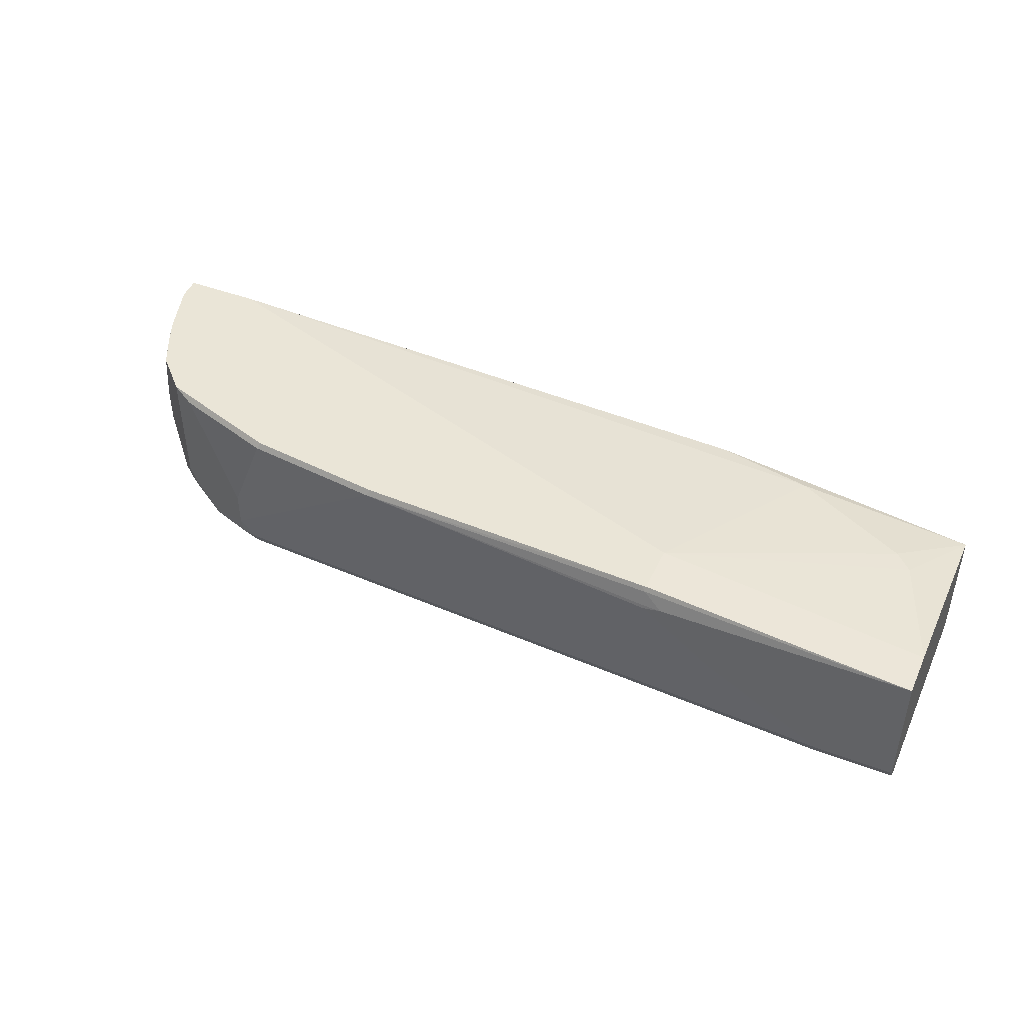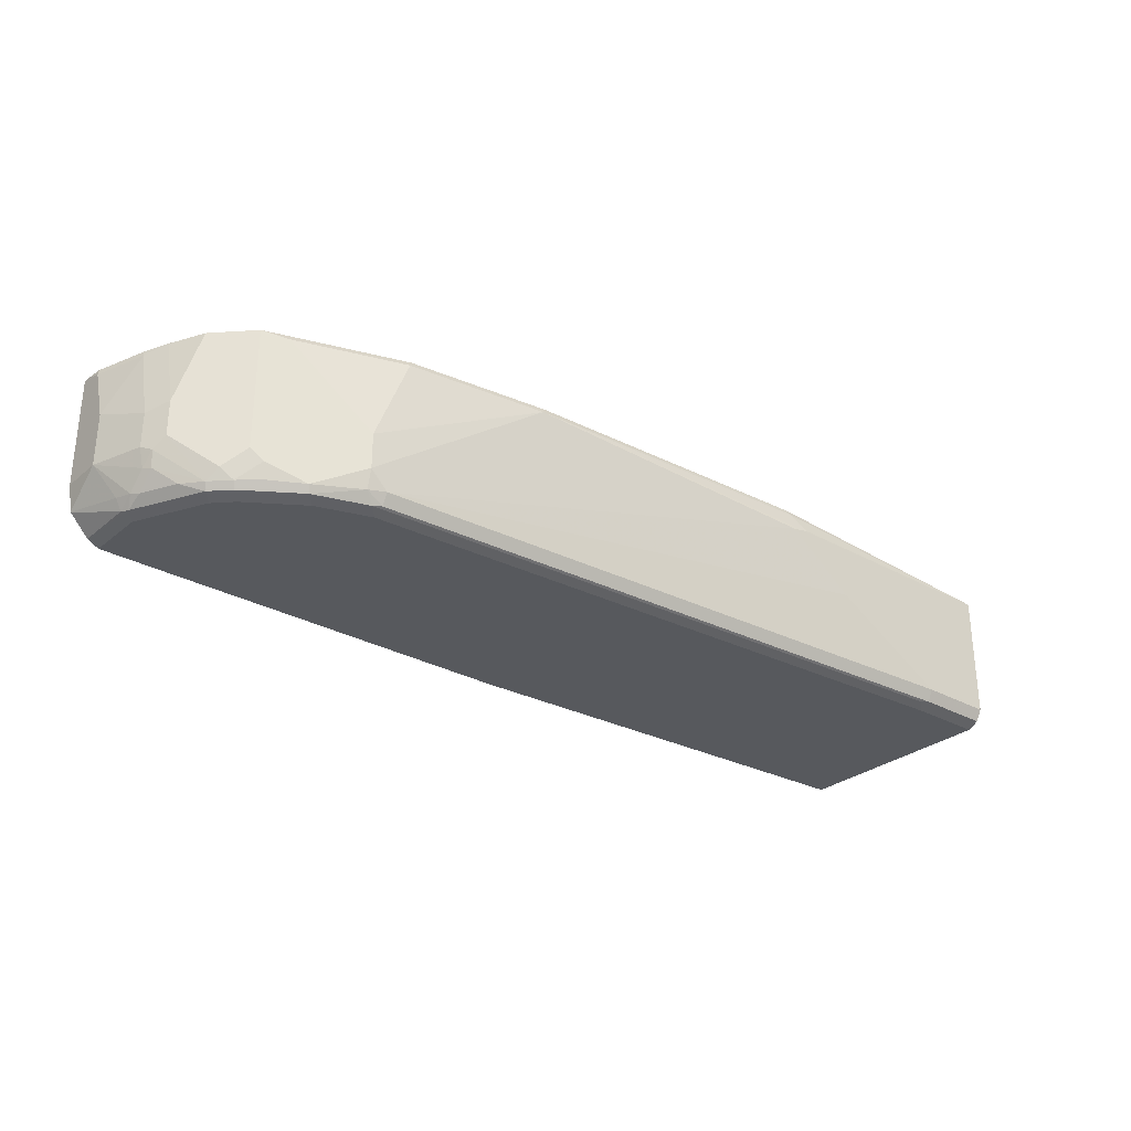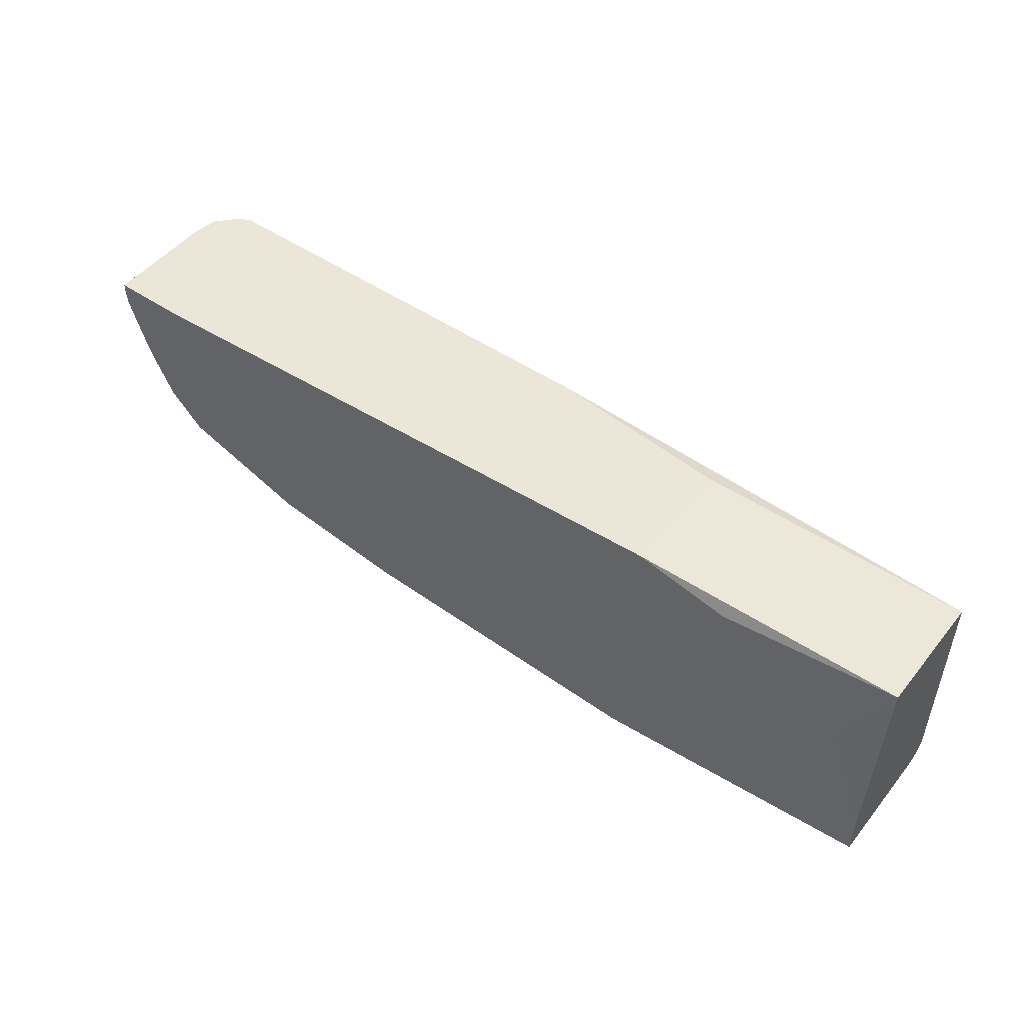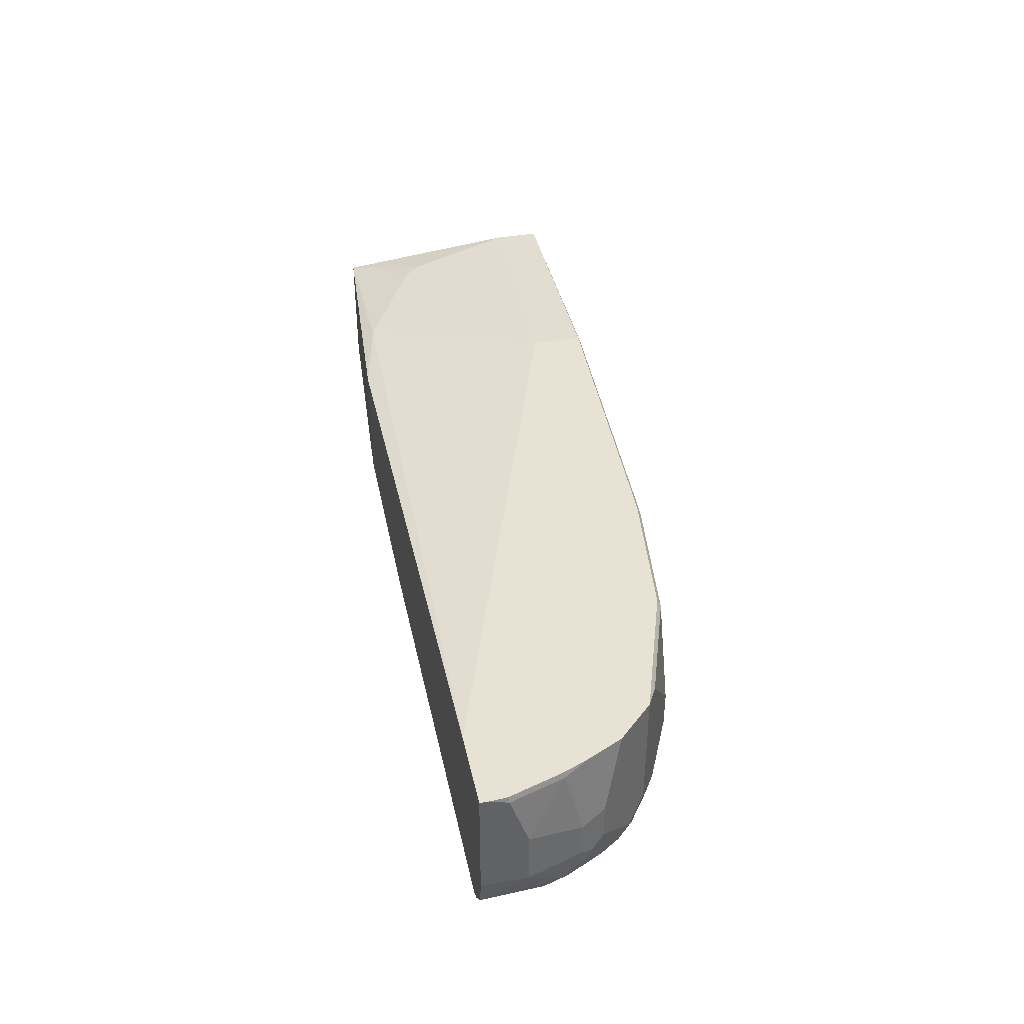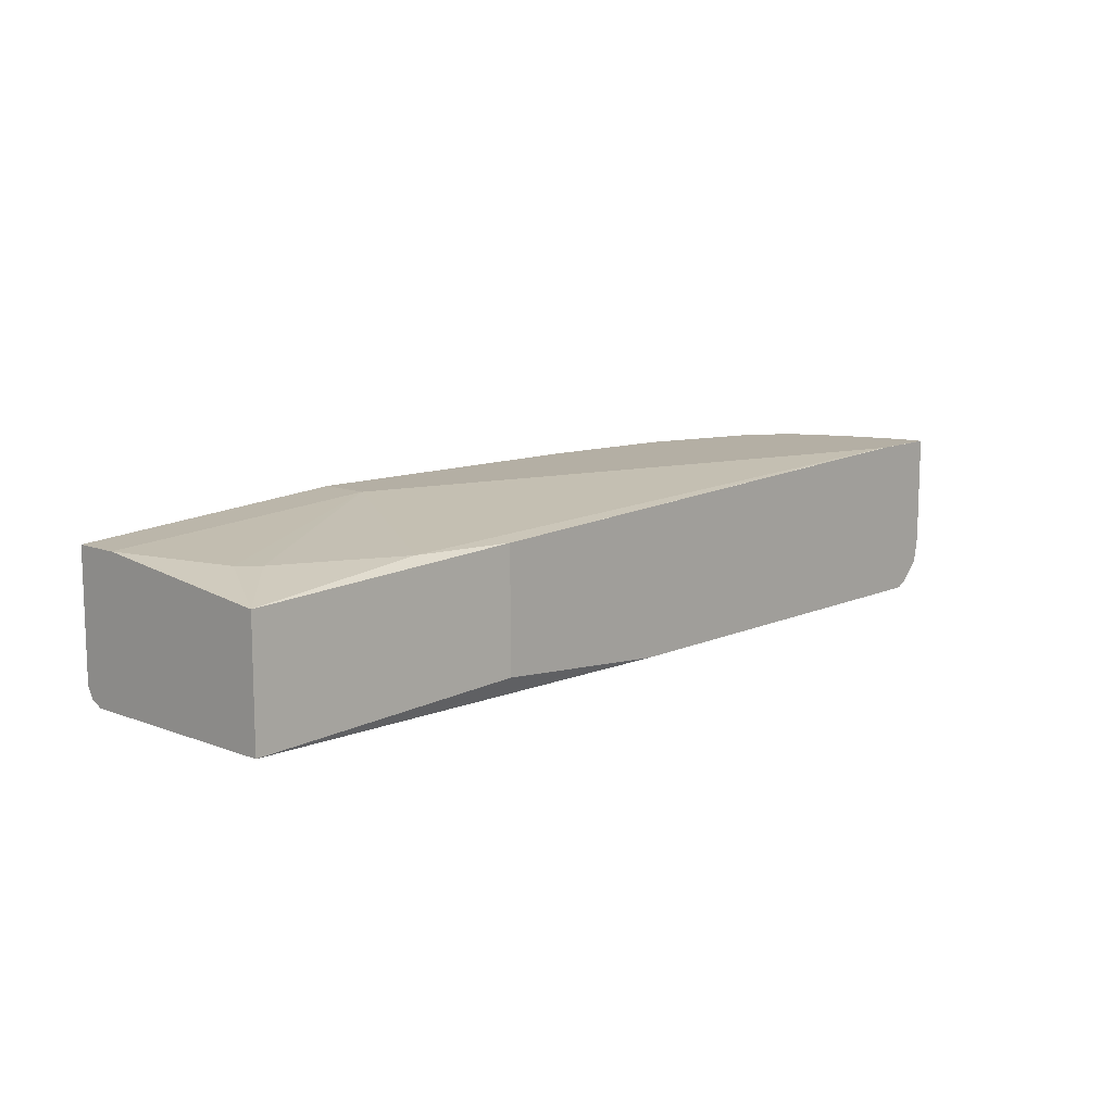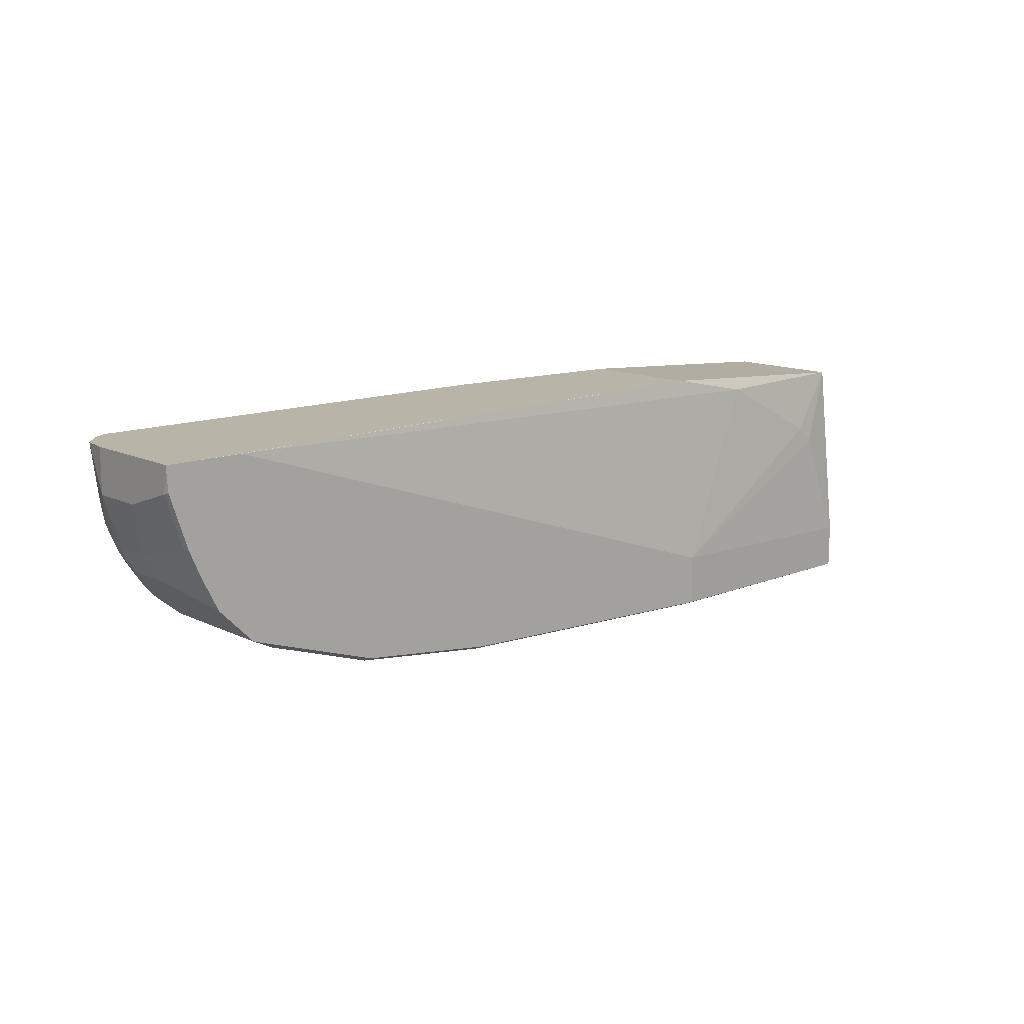
<metadata>
{"format":"obj","ext":"obj","renderer":"f3d","projection":"perspective","resolution":1024,"background":"white","views":[{"elev":44.3,"azim":-156.2,"up":"+Y"},{"elev":-29.0,"azim":140.4,"up":"+Y"},{"elev":49.1,"azim":-142.9,"up":"+Z"},{"elev":39.8,"azim":78.1,"up":"+Y"},{"elev":11.3,"azim":-47.1,"up":"+Y"},{"elev":13.0,"azim":137.8,"up":"+Z"}]}
</metadata>
<code>
v 0.9233 -0.2257 -0.1437
v 0.9097 -0.1368 -0.1505
v 0.9233 -0.1437 -0.1231
v 0.9219 -0.1367 -0.1217
v 0.9096 -0.1367 -0.1505
v 0.8891 -0.1367 -0.1915
v 0.9097 -0.2189 -0.171
v 0.8481 -0.1368 -0.2325
v 0.9097 -0.2599 -0.171
v 0.9233 -0.2667 -0.1437
v 0.9165 -0.2736 -0.1573
v 0.9182 -0.2898 -0.1437
v 0.9131 -0.2924 -0.1539
v 0.9182 -0.3103 -0.1231
v 0.9439 -0.2667 -0.08209
v 0.9439 -0.2052 -0.08209
v 0.9439 -0.2667 -0.03076
v 0.9387 -0.2975 -0.03079
v 0.9233 -0.3078 -0.1026
v 0.9165 -0.3215 -0.1026
v 0.9131 -0.3232 -0.1129
v 0.9131 -0.3129 -0.1334
v 0.8925 -0.3129 -0.1744
v 0.8755 -0.3146 -0.1984
v 0.8686 -0.3009 -0.212
v 0.8481 -0.2804 -0.2325
v 0.855 -0.3146 -0.2189
v 0.8344 -0.2941 -0.2394
v 0.7934 -0.3146 -0.2599
v 0.831 -0.3129 -0.2359
v 0.79 -0.3232 -0.2565
v 0.8515 -0.3232 -0.2154
v 0.872 -0.3232 -0.1949
v 0.8412 -0.3283 -0.2052
v 0.7797 -0.3283 -0.2462
v 0.8823 -0.3283 -0.1437
v 0.8617 -0.3283 -0.1847
v 0.9028 -0.3283 -0.1026
v 0.9028 -0.3283 -0.03076
v 0.9165 -0.3215 -0.03076
v 0.9439 -0.1367 -0.03076
v 0.9439 -0.1437 -0.06157
v 0.9439 -0.1367 -0.04106
v 0.9424 -0.1367 -0.06018
v 0.6942 -0.1367 -0.2838
v 0.8481 -0.1367 -0.2325
v 0.6976 -0.1437 -0.2873
v 0.5335 -0.1437 -0.3078
v 0.7387 -0.2462 -0.2873
v 0.7387 -0.2873 -0.2873
v 0.8207 -0.1437 -0.2462
v 0.7387 -0.3103 -0.2821
v 0.7284 -0.3232 -0.277
v 0.7182 -0.3215 -0.2804
v 0.7182 -0.3078 -0.2873
v -0.06153 -0.3215 -0.3215
v -0.0513 -0.3232 -0.318
v 0.7182 -0.3283 -0.2667
v -0.06153 -0.3283 -0.3078
v -0.1525 -0.3283 -0.3078
v 0.3899 -0.3283 -0.03076
v -0.1525 -0.3283 -0.05378
v 0.1654 -0.3078 -0.03076
v 0.1654 -0.1642 -0.03076
v -0.1525 -0.1847 -0.05378
v -0.1525 -0.1602 -0.3283
v -0.1525 -0.1602 -0.275
v 0.1654 -0.1367 -0.26
v -0.1026 -0.1642 -0.1436
v -0.08207 -0.1642 -0.1231
v 0.05377 -0.1642 -0.05378
v 0.855 -0.1367 -0.03088
v 0.855 -0.1368 -0.03076
v 0.1712 -0.1367 -0.3197
v 0.1654 -0.1367 -0.3197
v 0.1654 -0.1424 -0.3226
v 0.1634 -0.1602 -0.3275
v 0.1436 -0.1602 -0.3283
v 0.1641 -0.1642 -0.3283
v 0.08205 -0.2257 -0.3283
v -0.06153 -0.3078 -0.3283
v -0.1525 -0.3215 -0.3215
v -0.1525 -0.3078 -0.3283
v 0.5301 -0.1367 -0.3043
f 2 3 1
f 63 39 64
f 63 64 65
f 63 65 62
f 65 66 62
f 67 66 65
f 67 68 66
f 69 68 67
f 31 58 53
f 69 70 68
f 69 67 65
f 71 70 65
f 71 68 70
f 72 68 71
f 72 41 68
f 73 41 72
f 73 64 41
f 69 65 70
f 35 58 31
f 36 39 35
f 35 39 58
f 29 52 50
f 29 31 52
f 52 31 53
f 54 52 53
f 54 55 52
f 54 56 55
f 54 57 56
f 54 53 57
f 57 53 58
f 59 57 58
f 59 60 57
f 59 58 60
f 61 60 58
f 61 62 60
f 61 63 62
f 61 39 63
f 61 58 39
f 73 72 64
f 71 65 64
f 41 64 39
f 68 41 74
f 83 81 82
f 83 66 81
f 81 66 79
f 80 81 79
f 55 48 50
f 55 50 52
f 84 48 74
f 84 45 48
f 84 74 45
f 74 41 45
f 42 3 4
f 42 16 3
f 1 3 16
f 10 1 16
f 22 21 33
f 23 22 33
f 23 33 24
f 83 82 66
f 29 50 26
f 82 62 66
f 57 60 82
f 75 68 74
f 75 66 68
f 75 76 66
f 75 74 76
f 76 74 48
f 77 76 48
f 78 76 77
f 78 66 76
f 78 79 66
f 78 77 79
f 77 48 79
f 55 79 48
f 55 80 79
f 55 81 80
f 55 56 81
f 56 82 81
f 56 57 82
f 60 62 82
f 26 8 9
f 72 71 64
f 51 49 47
f 14 19 20
f 14 20 21
f 14 21 22
f 13 14 22
f 13 22 23
f 13 23 24
f 13 24 11
f 9 11 24
f 25 9 24
f 25 26 9
f 27 26 25
f 28 26 27
f 28 29 26
f 30 29 28
f 30 31 29
f 30 27 31
f 30 28 27
f 19 15 18
f 27 32 31
f 15 17 18
f 15 10 16
f 46 6 8
f 2 4 3
f 5 4 2
f 5 6 4
f 5 2 6
f 7 6 2
f 7 8 6
f 7 9 8
f 7 1 9
f 7 2 1
f 10 9 1
f 10 11 9
f 12 11 10
f 12 13 11
f 12 14 13
f 12 15 14
f 12 10 15
f 15 16 17
f 27 24 32
f 14 15 19
f 51 47 46
f 42 41 16
f 43 41 42
f 43 44 41
f 43 42 44
f 44 42 4
f 44 4 41
f 6 45 41
f 46 45 6
f 47 45 46
f 47 48 45
f 49 48 47
f 49 50 48
f 49 26 50
f 49 8 26
f 51 8 49
f 51 46 8
f 27 25 24
f 17 16 41
f 17 41 39
f 4 6 41
f 33 32 24
f 19 18 20
f 34 32 33
f 34 31 32
f 34 35 31
f 34 36 35
f 37 36 34
f 37 34 33
f 36 33 21
f 37 33 36
f 38 39 36
f 38 21 39
f 40 39 21
f 40 17 39
f 40 18 17
f 40 20 18
f 40 21 20
f 38 36 21

</code>
